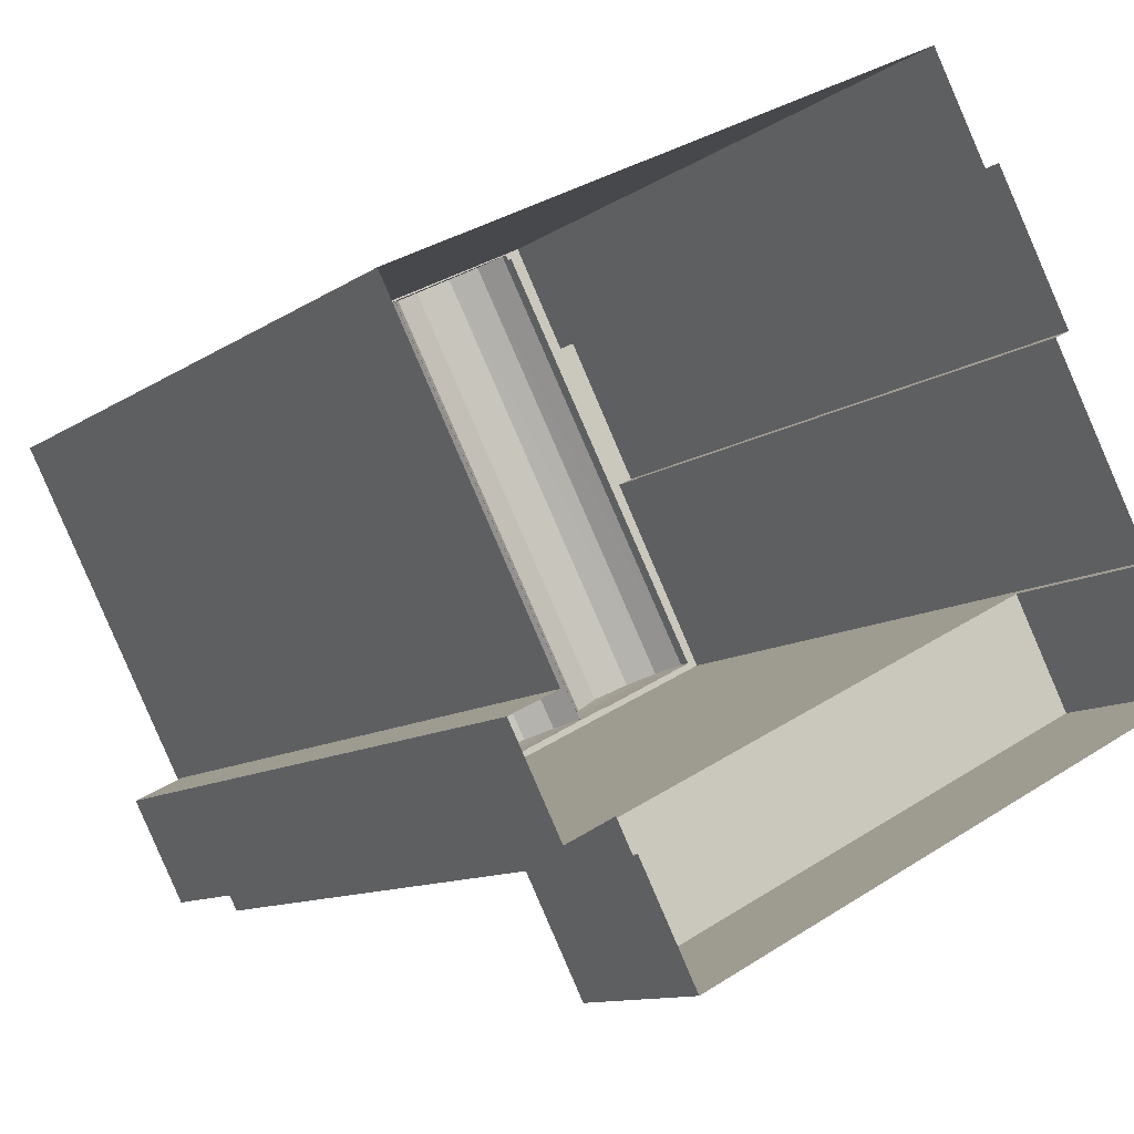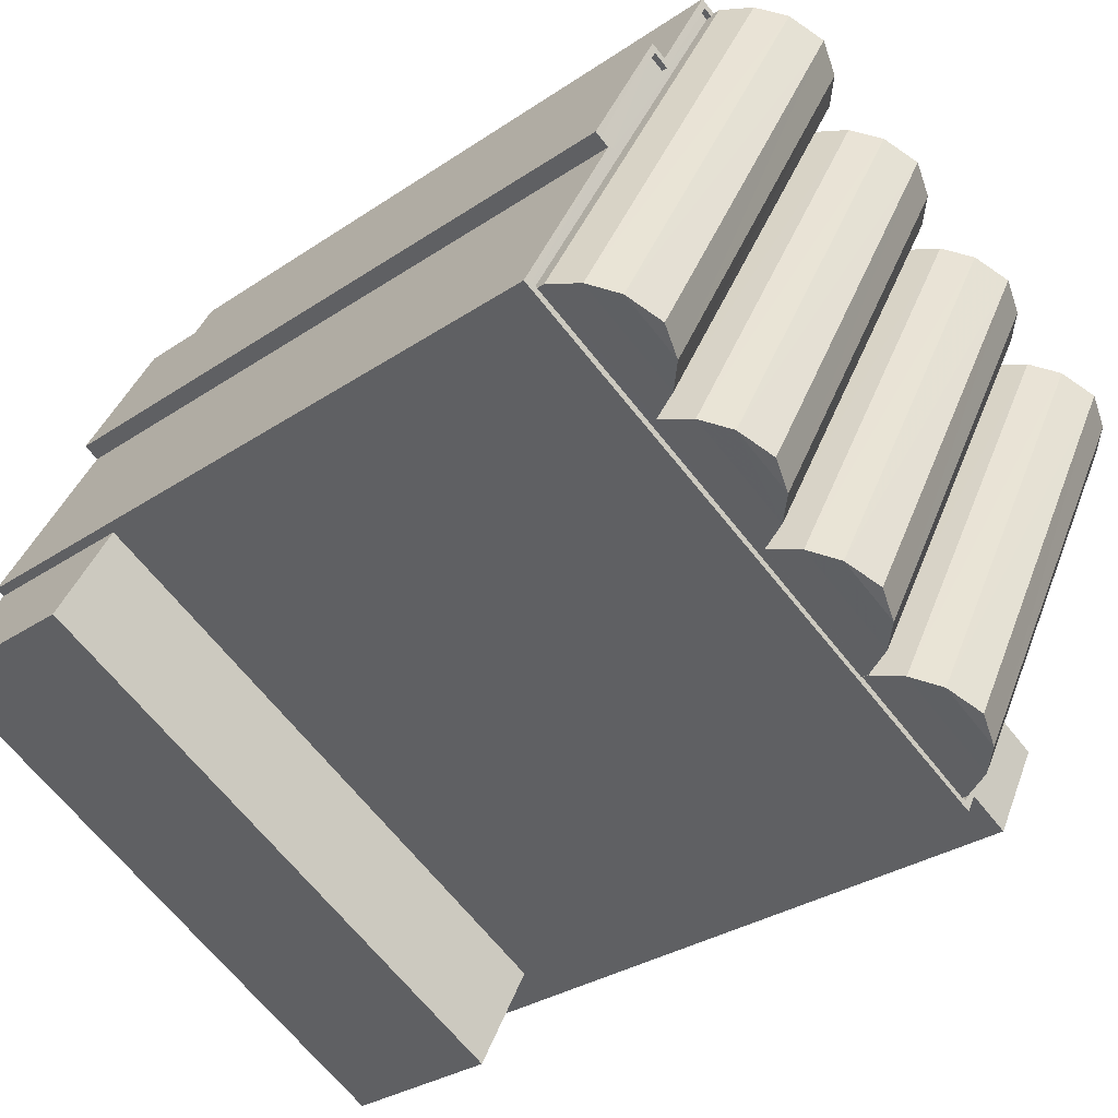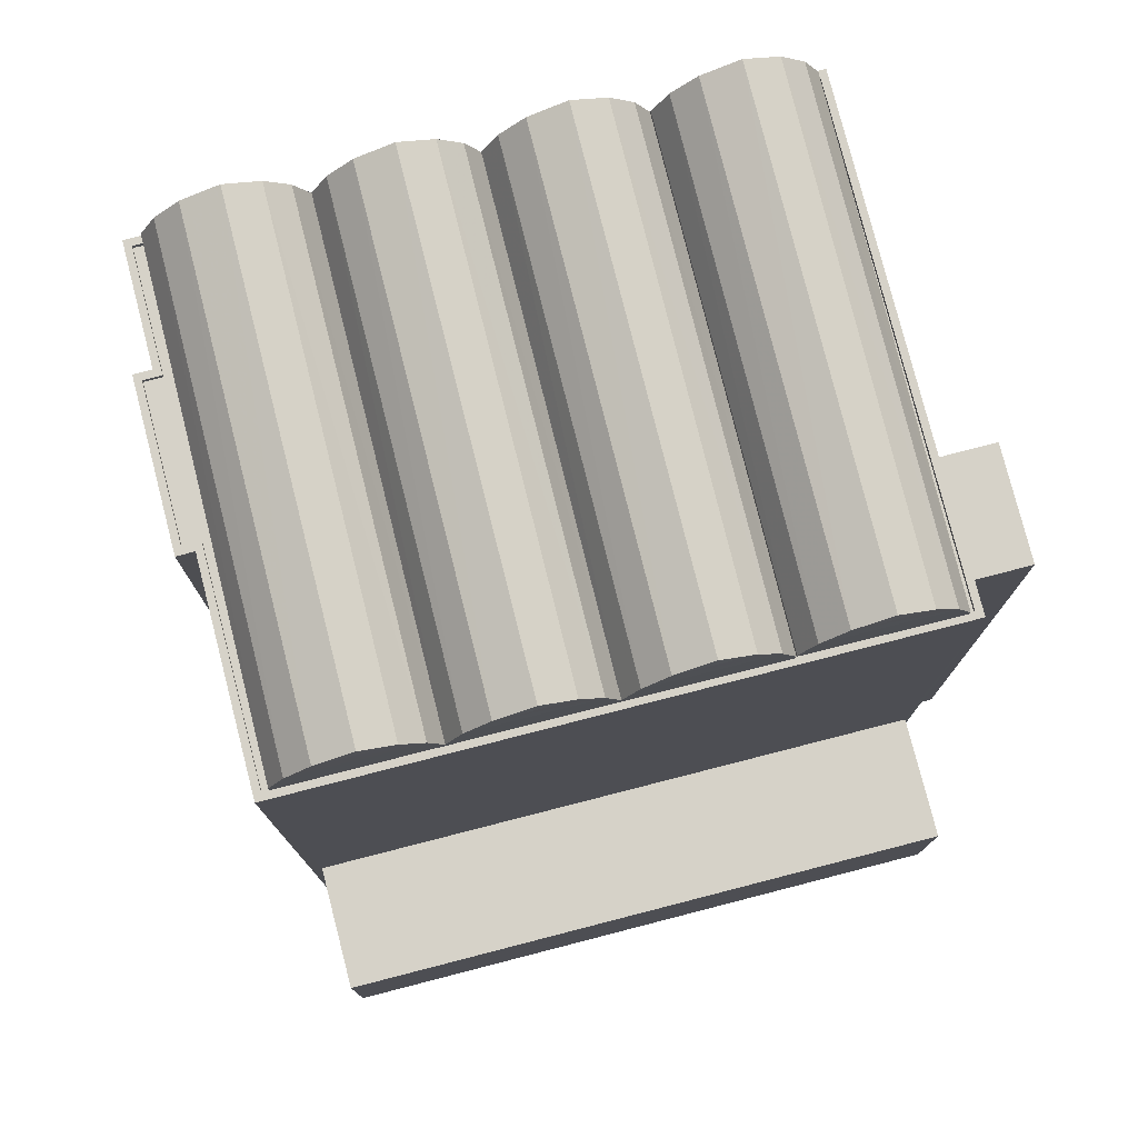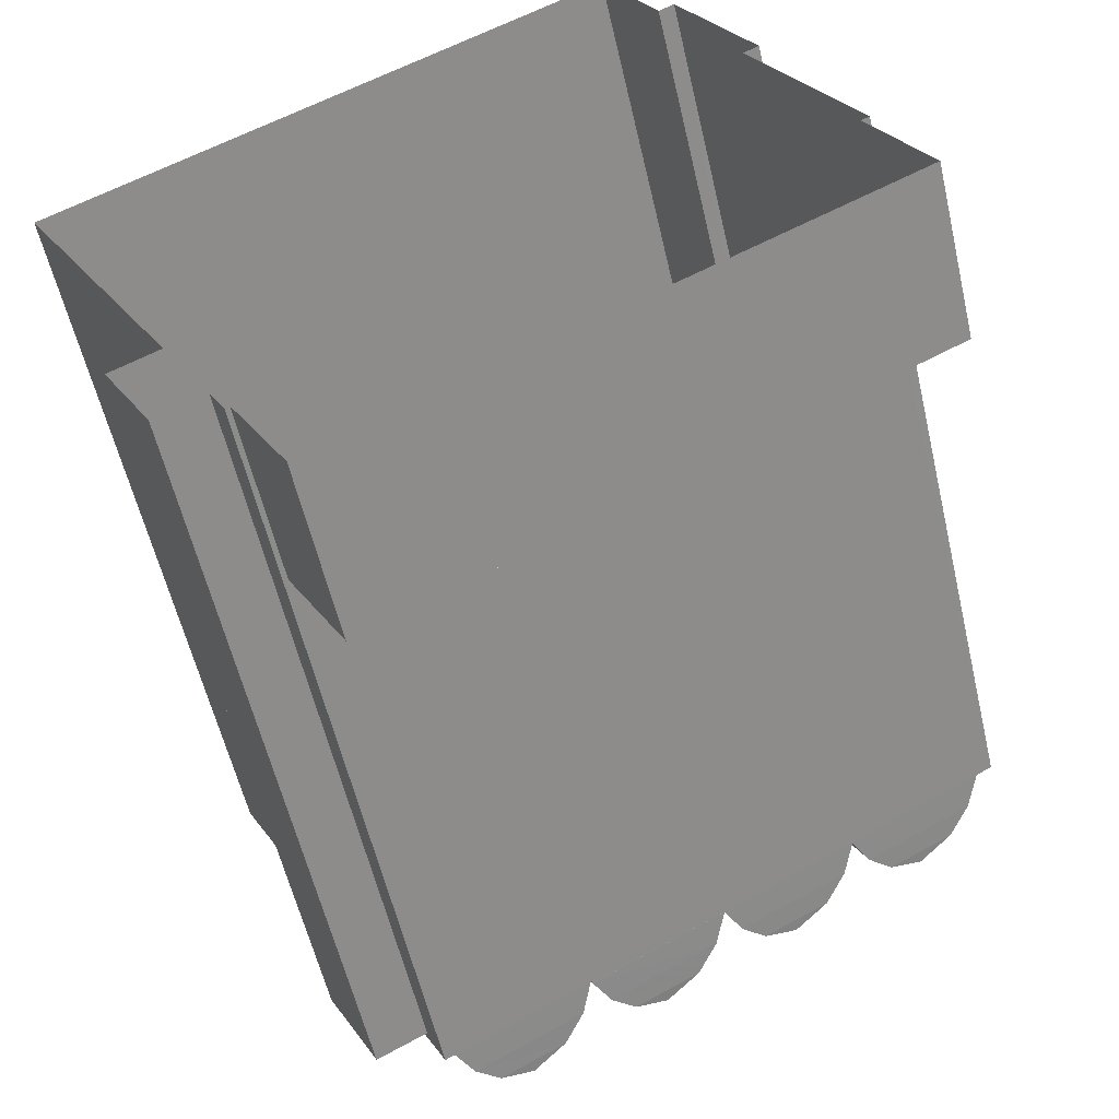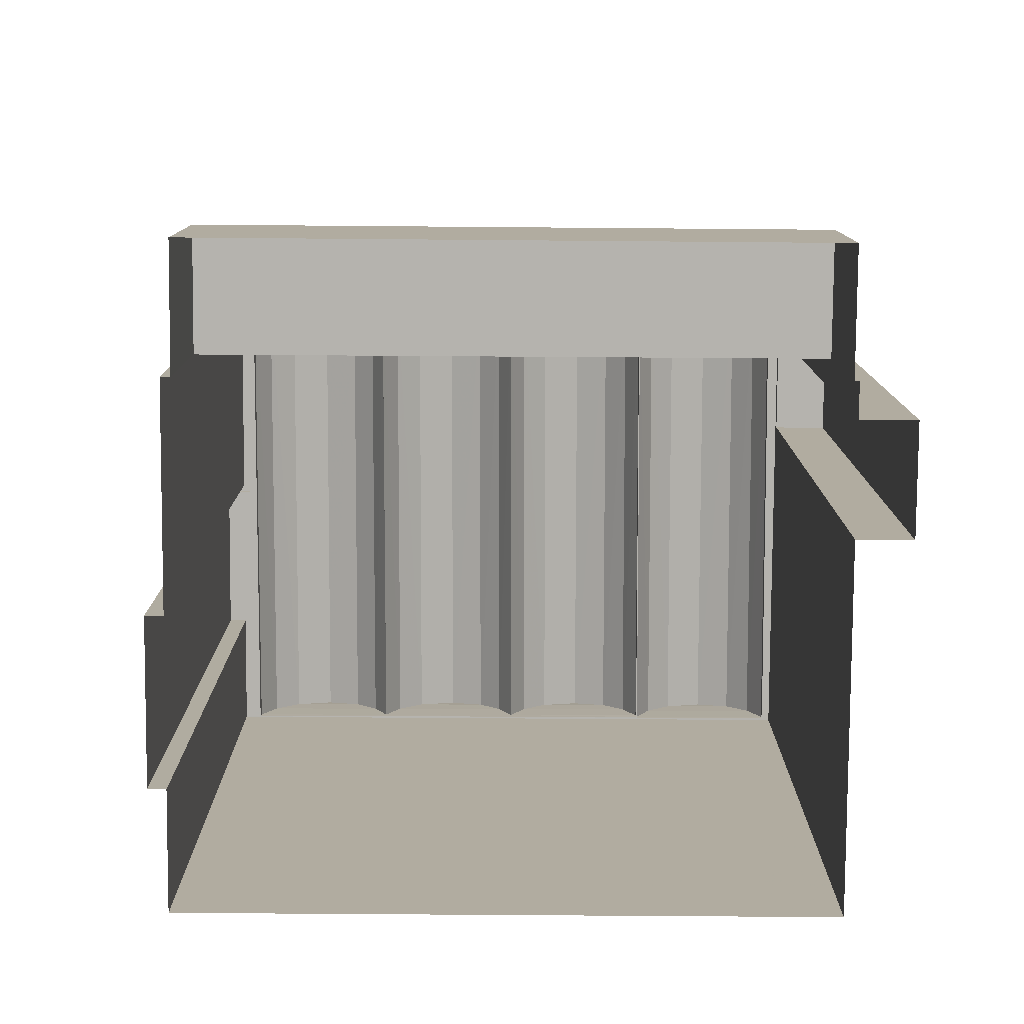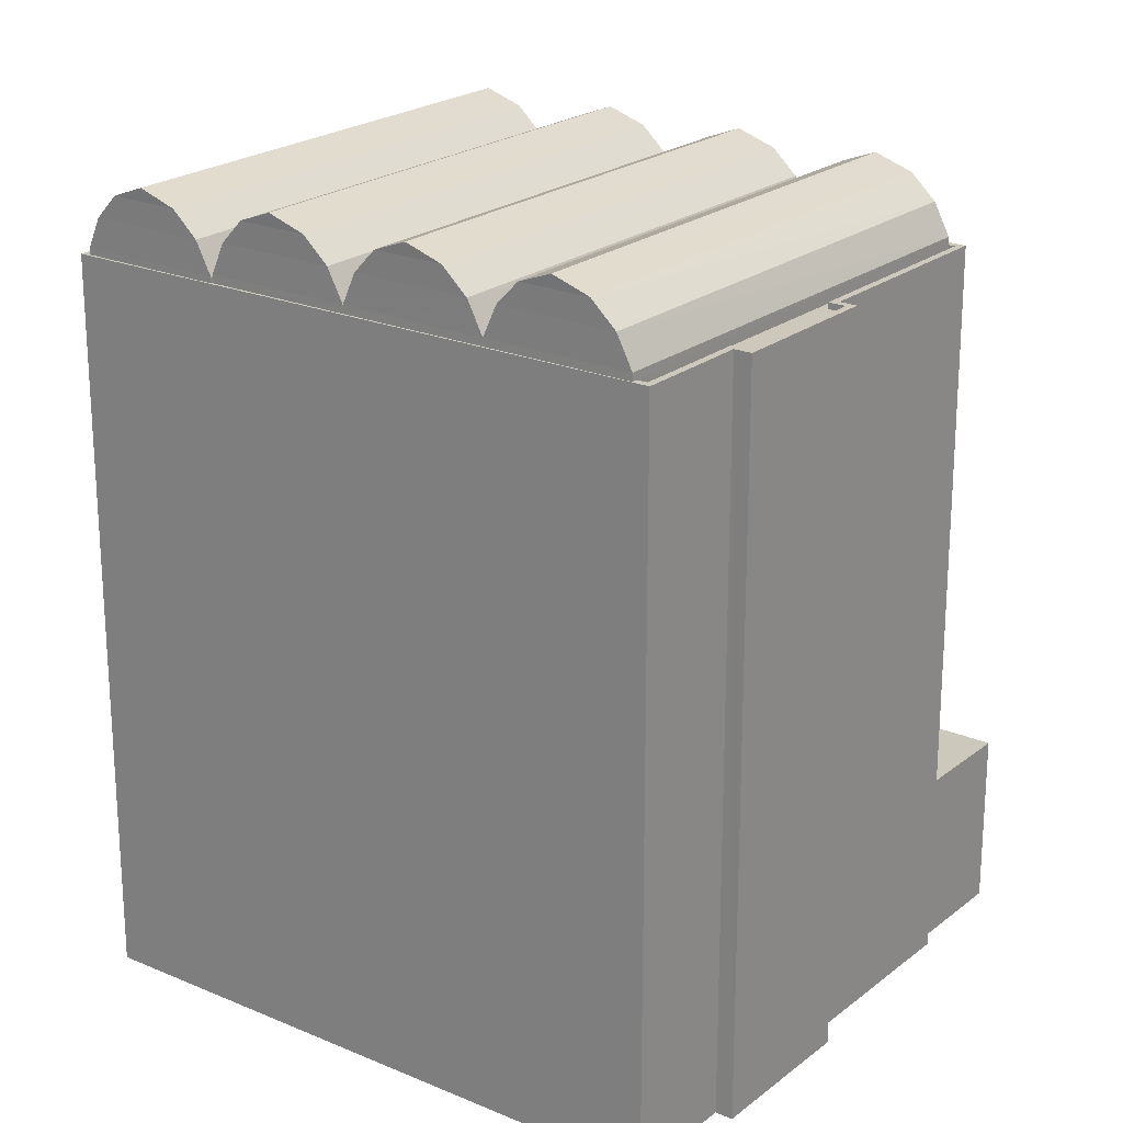
<metadata>
{"format":"obj","ext":"obj","renderer":"f3d","projection":"perspective","resolution":1024,"background":"white","views":[{"elev":-10.7,"azim":148.4,"up":"+Y"},{"elev":-30.1,"azim":-45.3,"up":"+Y"},{"elev":78.3,"azim":-42.1,"up":"+Z"},{"elev":-57.1,"azim":-167.0,"up":"+Y"},{"elev":-80.0,"azim":-28.1,"up":"+Z"},{"elev":22.1,"azim":-171.0,"up":"+Z"}]}
</metadata>
<code>
v -1.257e+04 -3.404e+04 38.63
v -1.26e+04 -3.403e+04 38.63
v -1.259e+04 -3.402e+04 38.63
v -1.26e+04 -3.403e+04 38.63
v -1.26e+04 -3.403e+04 38.63
v -1.26e+04 -3.403e+04 38.63
v -1.258e+04 -3.405e+04 38.63
v -1.258e+04 -3.405e+04 38.63
v -1.258e+04 -3.405e+04 38.63
v -1.258e+04 -3.405e+04 38.63
v -1.258e+04 -3.406e+04 38.63
v -1.261e+04 -3.405e+04 38.63
v -1.26e+04 -3.404e+04 38.63
v -1.26e+04 -3.404e+04 38.63
v -1.258e+04 -3.405e+04 38.63
v -1.258e+04 -3.405e+04 38.63
v -1.258e+04 -3.405e+04 45.99
v -1.261e+04 -3.405e+04 45.99
v -1.258e+04 -3.406e+04 45.99
v -1.26e+04 -3.404e+04 45.99
v -1.26e+04 -3.403e+04 69.52
v -1.26e+04 -3.404e+04 69.52
v -1.26e+04 -3.403e+04 69.52
v -1.26e+04 -3.404e+04 69.52
v -1.26e+04 -3.403e+04 69.52
v -1.259e+04 -3.402e+04 69.52
v -1.26e+04 -3.403e+04 69.52
v -1.26e+04 -3.403e+04 69.52
v -1.259e+04 -3.402e+04 69.52
v -1.26e+04 -3.403e+04 69.52
v -1.26e+04 -3.403e+04 69.52
v -1.26e+04 -3.403e+04 69.52
v -1.258e+04 -3.403e+04 69.27
v -1.259e+04 -3.405e+04 69.27
v -1.258e+04 -3.403e+04 69.27
v -1.259e+04 -3.405e+04 69.27
v -1.257e+04 -3.404e+04 69.27
v -1.258e+04 -3.405e+04 69.27
v -1.257e+04 -3.404e+04 69.27
v -1.258e+04 -3.405e+04 69.27
v -1.259e+04 -3.402e+04 69.52
v -1.259e+04 -3.402e+04 69.52
v -1.258e+04 -3.403e+04 69.52
v -1.258e+04 -3.403e+04 69.52
v -1.258e+04 -3.403e+04 69.52
v -1.258e+04 -3.403e+04 69.52
v -1.257e+04 -3.404e+04 69.52
v -1.257e+04 -3.404e+04 69.52
v -1.257e+04 -3.404e+04 69.52
v -1.257e+04 -3.404e+04 69.52
v -1.258e+04 -3.403e+04 69.52
v -1.259e+04 -3.403e+04 69.52
v -1.258e+04 -3.405e+04 69.52
v -1.258e+04 -3.405e+04 69.52
v -1.258e+04 -3.405e+04 69.52
v -1.258e+04 -3.405e+04 69.52
v -1.259e+04 -3.405e+04 69.52
v -1.26e+04 -3.404e+04 69.52
v -1.26e+04 -3.404e+04 69.52
v -1.259e+04 -3.405e+04 69.52
v -1.259e+04 -3.405e+04 69.52
v -1.259e+04 -3.405e+04 69.52
v -1.259e+04 -3.405e+04 69.52
v -1.26e+04 -3.404e+04 69.27
v -1.26e+04 -3.404e+04 69.27
v -1.26e+04 -3.403e+04 69.27
v -1.26e+04 -3.403e+04 69.27
v -1.26e+04 -3.403e+04 69.27
v -1.259e+04 -3.402e+04 69.27
v -1.26e+04 -3.403e+04 69.27
v -1.259e+04 -3.402e+04 69.27
v -1.26e+04 -3.404e+04 69.27
v -1.258e+04 -3.405e+04 69.09
v -1.258e+04 -3.405e+04 69.09
v -1.258e+04 -3.405e+04 69.09
v -1.258e+04 -3.405e+04 69.09
v -1.26e+04 -3.404e+04 71.15
v -1.259e+04 -3.402e+04 71.15
v -1.26e+04 -3.404e+04 69.84
v -1.259e+04 -3.402e+04 69.84
v -1.26e+04 -3.404e+04 69.84
v -1.26e+04 -3.404e+04 71.15
v -1.26e+04 -3.404e+04 72.71
v -1.26e+04 -3.404e+04 72.16
v -1.26e+04 -3.404e+04 72.16
v -1.259e+04 -3.403e+04 69.84
v -1.259e+04 -3.403e+04 71.15
v -1.259e+04 -3.402e+04 72.16
v -1.259e+04 -3.403e+04 72.16
v -1.259e+04 -3.402e+04 72.71
v -1.259e+04 -3.403e+04 71.17
v -1.26e+04 -3.404e+04 69.86
v -1.26e+04 -3.404e+04 71.17
v -1.259e+04 -3.403e+04 69.86
v -1.259e+04 -3.405e+04 69.86
v -1.259e+04 -3.405e+04 71.17
v -1.259e+04 -3.405e+04 72.19
v -1.259e+04 -3.405e+04 72.73
v -1.26e+04 -3.405e+04 72.19
v -1.258e+04 -3.403e+04 69.86
v -1.258e+04 -3.403e+04 71.17
v -1.259e+04 -3.403e+04 72.19
v -1.258e+04 -3.403e+04 72.19
v -1.258e+04 -3.403e+04 72.73
v -1.258e+04 -3.403e+04 71.18
v -1.259e+04 -3.405e+04 69.86
v -1.259e+04 -3.405e+04 71.18
v -1.258e+04 -3.403e+04 69.86
v -1.259e+04 -3.405e+04 69.86
v -1.259e+04 -3.405e+04 71.18
v -1.259e+04 -3.405e+04 72.19
v -1.259e+04 -3.405e+04 72.74
v -1.259e+04 -3.405e+04 72.19
v -1.258e+04 -3.403e+04 69.86
v -1.258e+04 -3.403e+04 71.18
v -1.258e+04 -3.403e+04 72.19
v -1.258e+04 -3.403e+04 72.19
v -1.258e+04 -3.403e+04 72.74
v -1.259e+04 -3.405e+04 69.77
v -1.258e+04 -3.403e+04 71.08
v -1.258e+04 -3.403e+04 69.77
v -1.259e+04 -3.405e+04 71.08
v -1.258e+04 -3.405e+04 69.77
v -1.258e+04 -3.405e+04 71.08
v -1.258e+04 -3.405e+04 72.65
v -1.258e+04 -3.405e+04 72.1
v -1.258e+04 -3.405e+04 72.1
v -1.257e+04 -3.404e+04 69.77
v -1.257e+04 -3.403e+04 71.08
v -1.257e+04 -3.403e+04 72.1
v -1.257e+04 -3.403e+04 72.1
v -1.257e+04 -3.403e+04 72.65
f 1 2 3
f 2 4 5
f 4 6 5
f 7 8 9
f 1 9 2
f 10 11 12
f 13 14 4
f 13 10 12
f 15 16 10
f 8 15 9
f 4 2 9
f 9 13 4
f 13 15 10
f 9 15 13
f 17 18 19
f 17 20 18
f 21 22 23
f 21 24 22
f 25 26 27
f 25 27 28
f 29 27 26
f 30 31 28
f 31 21 23
f 21 31 32
f 30 32 31
f 27 30 28
f 33 34 35
f 33 36 34
f 37 38 39
f 37 40 38
f 26 41 42
f 26 42 29
f 43 44 45
f 29 46 47
f 48 49 50
f 50 49 47
f 51 45 44
f 46 45 51
f 29 52 46
f 51 50 47
f 42 52 29
f 46 51 47
f 53 49 54
f 53 47 49
f 54 55 56
f 54 56 53
f 53 57 24
f 58 22 24
f 59 58 24
f 60 61 62
f 57 59 24
f 53 63 57
f 63 62 61
f 56 62 63
f 53 56 63
f 64 65 66
f 67 68 66
f 66 65 69
f 70 69 71
f 67 66 70
f 70 66 69
f 64 72 65
f 73 74 75
f 73 76 74
f 77 78 79
f 78 80 79
f 77 79 81
f 82 77 81
f 83 84 85
f 84 77 82
f 85 84 82
f 86 80 78
f 87 86 78
f 87 78 88
f 89 87 88
f 88 90 89
f 87 81 86
f 82 81 87
f 84 83 90
f 84 90 88
f 90 83 85
f 89 90 85
f 84 88 77
f 88 78 77
f 85 82 89
f 89 82 87
f 91 92 93
f 94 92 91
f 93 92 95
f 96 93 95
f 97 98 99
f 99 93 96
f 97 99 96
f 91 100 94
f 91 101 100
f 101 91 102
f 103 101 102
f 102 104 103
f 101 96 95
f 95 100 101
f 99 98 104
f 102 99 104
f 97 104 98
f 103 104 97
f 91 93 102
f 102 93 99
f 96 101 103
f 103 97 96
f 105 106 107
f 105 108 106
f 107 106 109
f 110 107 109
f 111 112 113
f 113 107 110
f 111 113 110
f 105 114 108
f 105 115 114
f 115 105 116
f 117 115 116
f 116 118 117
f 109 114 115
f 115 110 109
f 118 116 113
f 118 113 112
f 111 117 118
f 111 118 112
f 116 107 113
f 116 105 107
f 110 115 117
f 117 111 110
f 119 120 121
f 119 122 120
f 122 119 123
f 124 122 123
f 125 126 127
f 126 122 124
f 127 126 124
f 128 121 120
f 129 128 120
f 129 120 130
f 131 129 130
f 132 131 130
f 128 129 123
f 129 124 123
f 126 132 130
f 126 125 132
f 131 132 127
f 132 125 127
f 122 130 120
f 122 126 130
f 129 131 124
f 131 127 124
f 10 19 11
f 10 17 19
f 19 12 11
f 19 18 12
f 13 12 18
f 20 13 18
f 10 16 17
f 16 53 17
f 13 20 14
f 20 53 24
f 17 53 20
f 14 20 24
f 76 16 15
f 16 76 53
f 9 1 73
f 47 53 73
f 1 47 73
f 73 53 76
f 21 6 4
f 21 32 6
f 32 5 6
f 32 30 5
f 27 2 5
f 30 27 5
f 27 29 3
f 2 27 3
f 47 3 29
f 47 1 3
f 24 21 4
f 14 24 4
f 33 35 44
f 43 33 44
f 41 26 71
f 69 41 71
f 23 64 66
f 23 22 64
f 23 66 68
f 31 23 68
f 28 68 67
f 28 31 68
f 25 67 70
f 25 28 67
f 26 70 71
f 26 25 70
f 48 39 49
f 48 37 39
f 49 39 38
f 54 49 38
f 40 54 38
f 40 55 54
f 72 22 58
f 72 64 22
f 61 60 34
f 36 61 34
f 15 8 74
f 76 15 74
f 9 75 7
f 9 73 75
f 74 8 7
f 75 74 7
f 42 80 86
f 52 42 86
f 65 58 79
f 79 58 81
f 65 72 58
f 81 58 59
f 69 65 41
f 42 41 80
f 80 41 79
f 41 65 79
f 94 100 86
f 86 46 52
f 86 100 46
f 92 81 95
f 81 59 57
f 81 57 95
f 81 92 94
f 86 81 94
f 108 114 100
f 114 45 100
f 45 46 100
f 45 114 43
f 61 33 43
f 36 33 61
f 43 114 109
f 61 109 63
f 61 43 109
f 106 95 109
f 95 63 109
f 95 57 63
f 108 100 95
f 106 108 95
f 51 121 128
f 50 51 128
f 37 55 40
f 55 123 56
f 128 123 48
f 50 128 48
f 55 37 48
f 48 123 55
f 62 123 119
f 62 56 123
f 34 44 35
f 44 121 51
f 119 121 44
f 62 119 60
f 44 34 60
f 119 44 60

</code>
